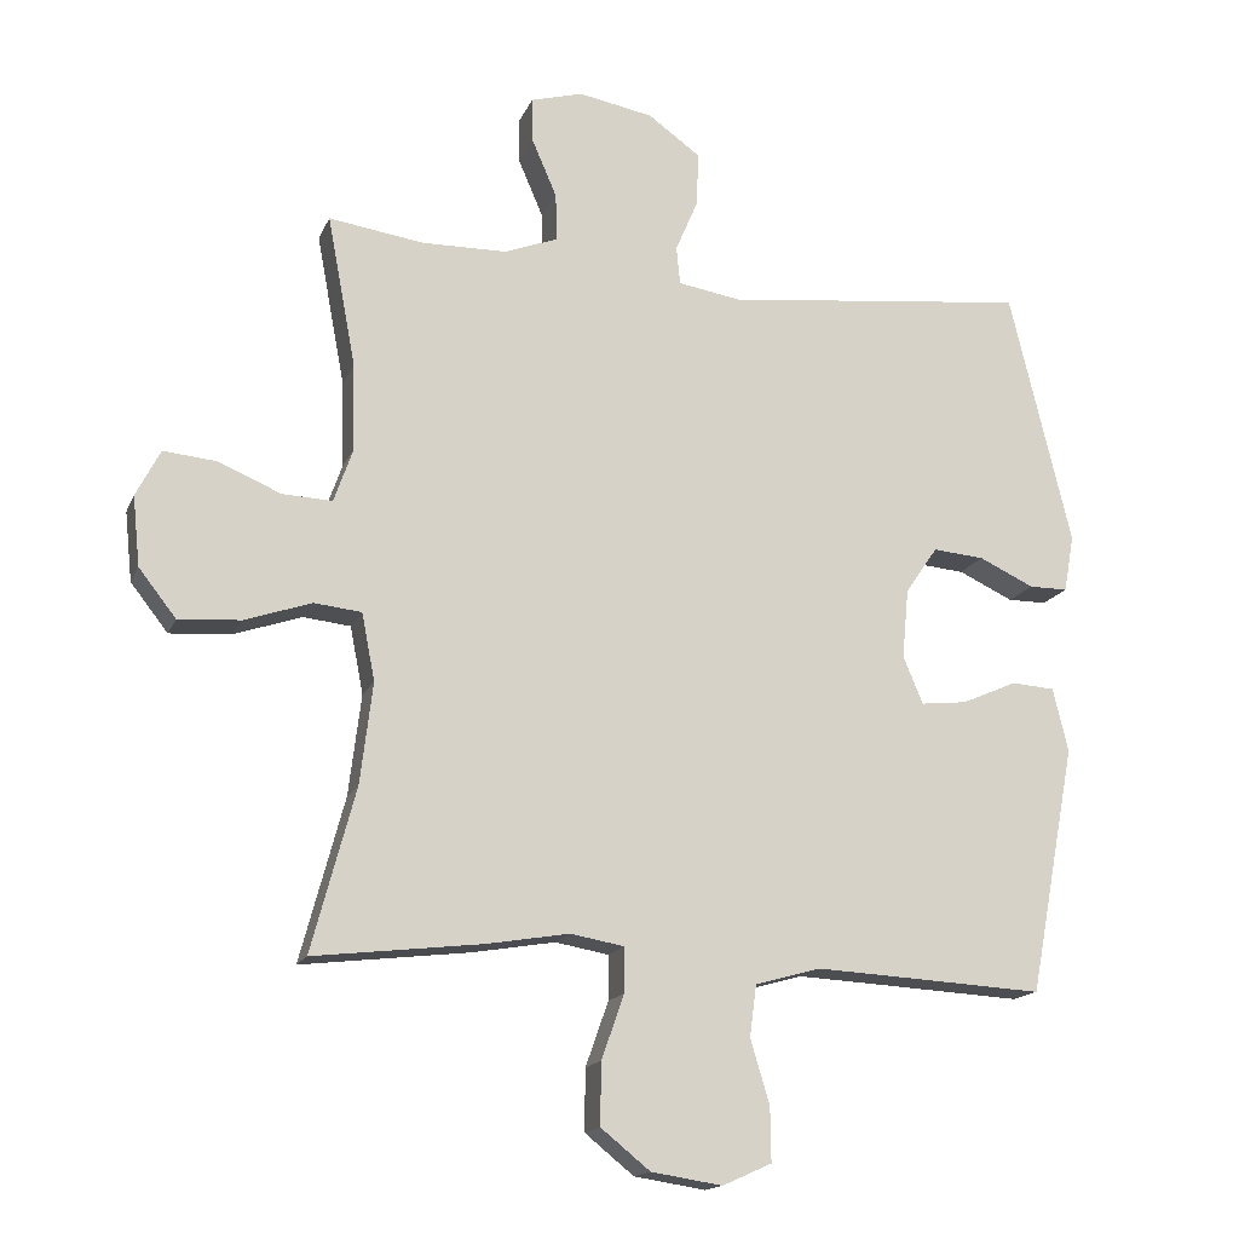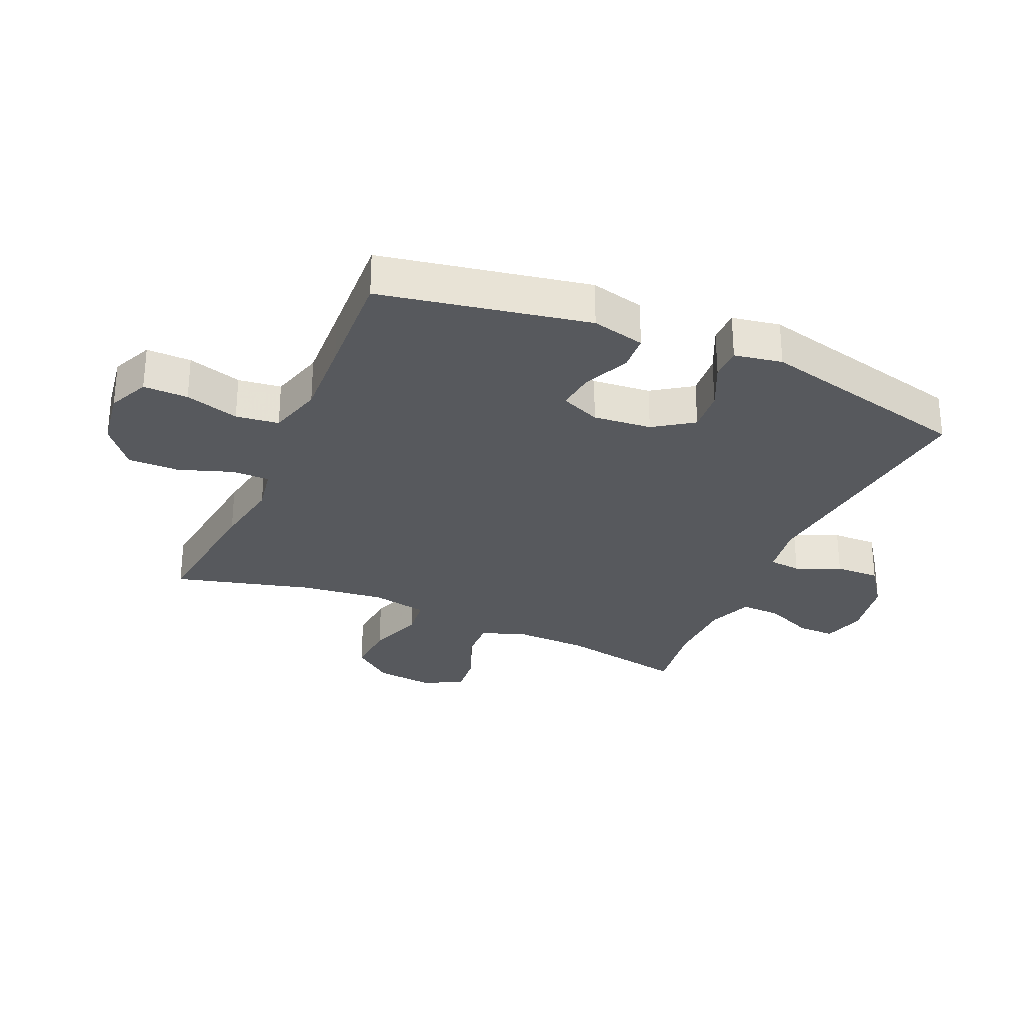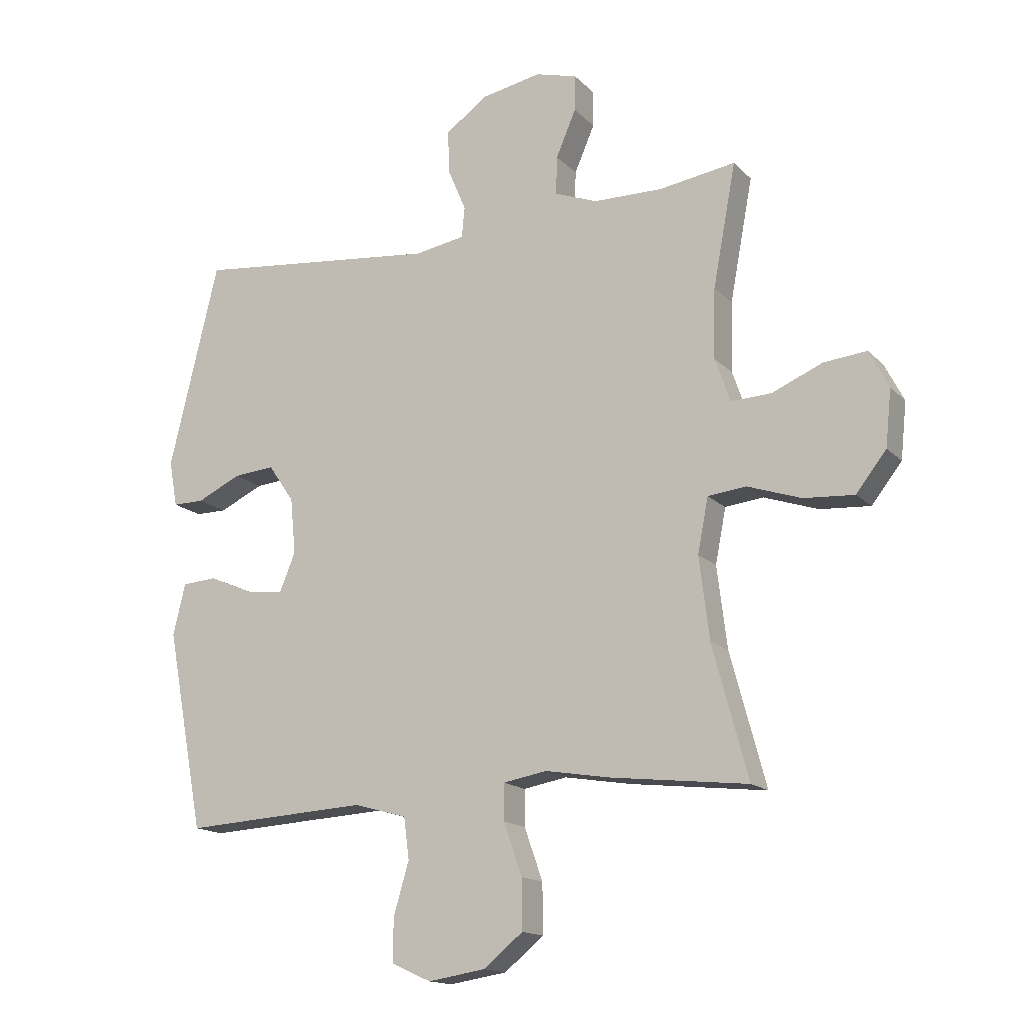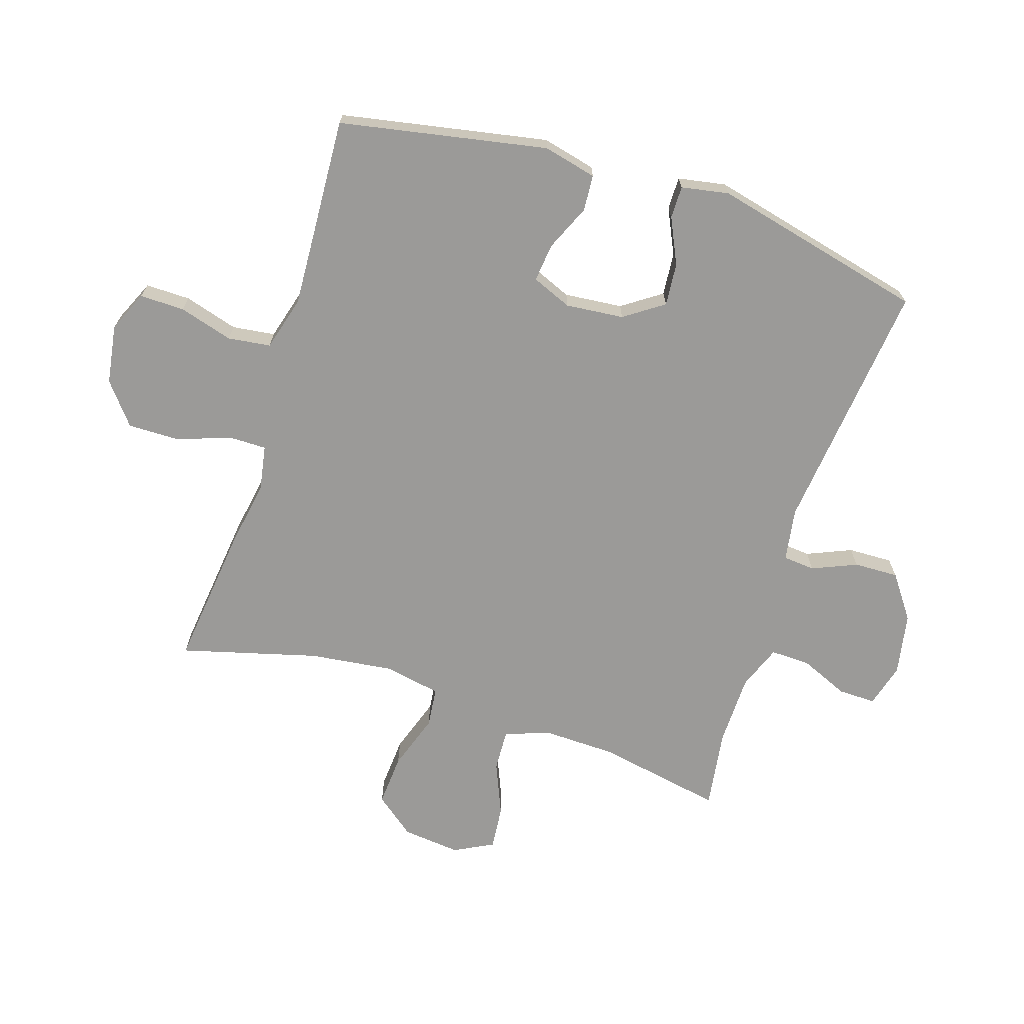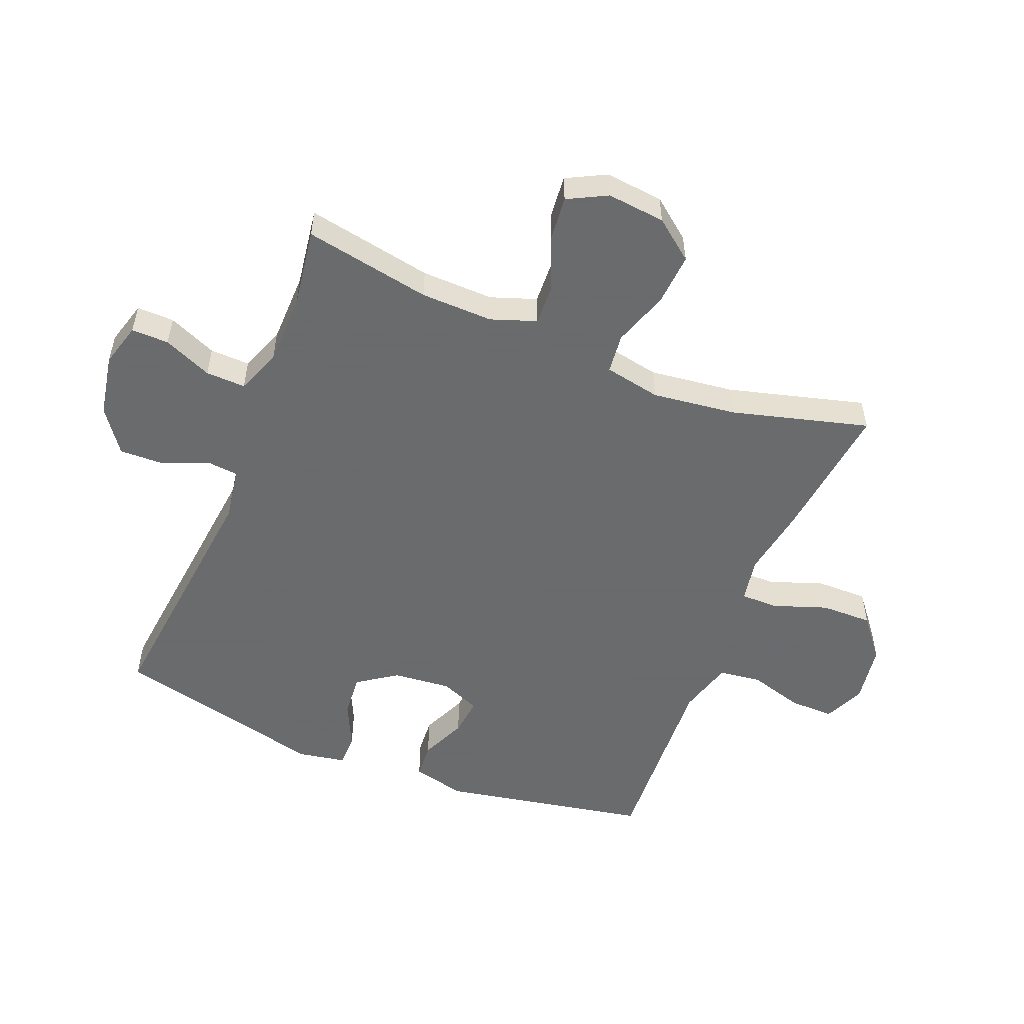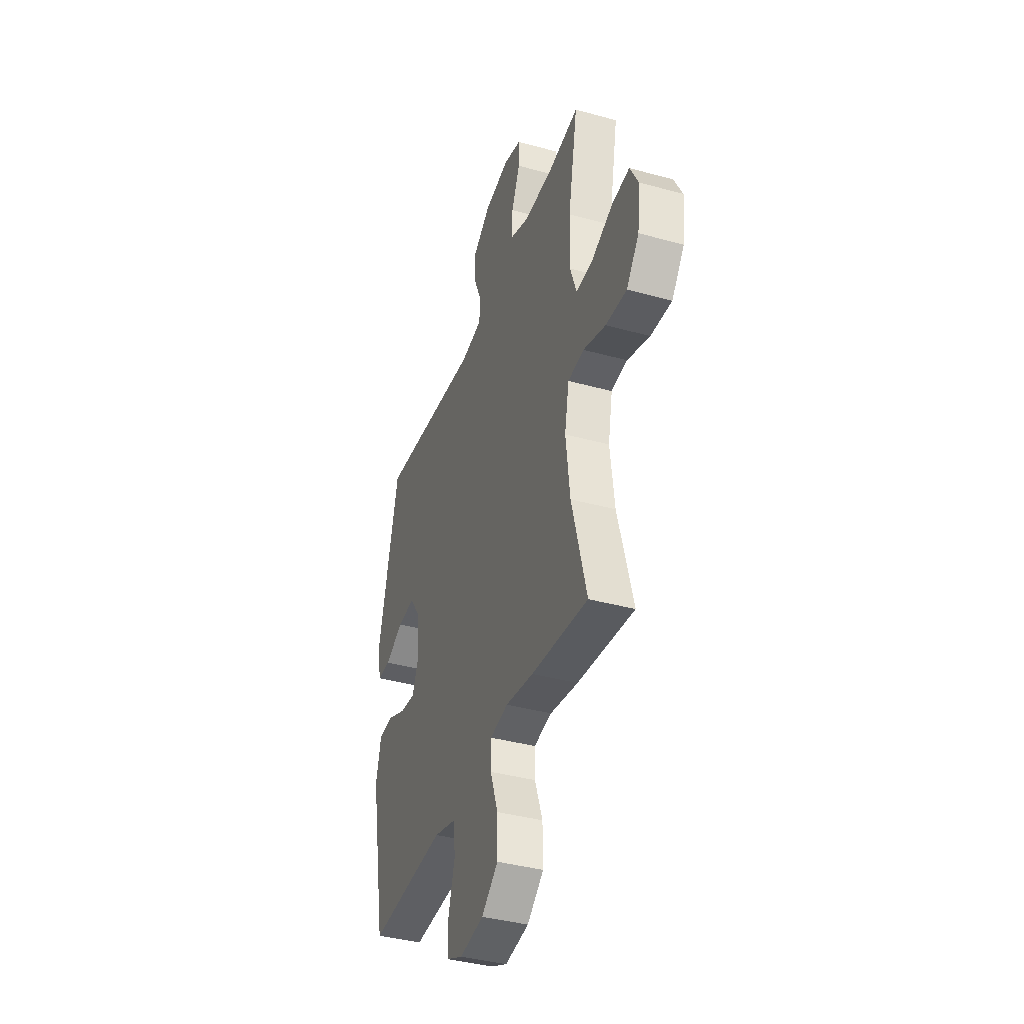
<metadata>
{"format":"obj","ext":"obj","renderer":"f3d","projection":"perspective","resolution":1024,"background":"white","views":[{"elev":-15.9,"azim":162.6,"up":"+Z"},{"elev":-29.2,"azim":-113.7,"up":"+Y"},{"elev":-15.6,"azim":27.9,"up":"+Z"},{"elev":-69.3,"azim":-107.7,"up":"+Y"},{"elev":-53.2,"azim":68.1,"up":"+Y"},{"elev":-38.9,"azim":70.9,"up":"+Z"}]}
</metadata>
<code>
v 0.5 0.07 0.5
v 0.461 0.07 0.293
v 0.458 0.07 0.175
v 0.484 0.07 0.101
v 0.552 0.07 0.104
v 0.638 0.07 0.14
v 0.71 0.07 0.147
v 0.743 0.07 0.083
v 0.733 0.07 -0.012
v 0.682 0.07 -0.077
v 0.597 0.07 -0.071
v 0.506 0.07 -0.04
v 0.441 0.07 -0.047
v 0.423 0.07 -0.139
v 0.44 0.07 -0.277
v 0.5 0.07 -0.5
v 0.27 0.07 -0.473
v 0.157 0.07 -0.454
v 0.084 0.07 -0.467
v 0.084 0.07 -0.528
v 0.115 0.07 -0.616
v 0.116 0.07 -0.7
v 0.049 0.07 -0.754
v -0.048 0.07 -0.769
v -0.115 0.07 -0.739
v -0.114 0.07 -0.666
v -0.088 0.07 -0.578
v -0.097 0.07 -0.508
v -0.186 0.07 -0.483
v -0.319 0.07 -0.49
v -0.5 0.07 -0.5
v -0.564 0.07 -0.161
v -0.543 0.07 -0.074
v -0.484 0.07 -0.07
v -0.409 0.07 -0.103
v -0.346 0.07 -0.11
v -0.319 0.07 -0.045
v -0.328 0.07 0.05
v -0.372 0.07 0.114
v -0.442 0.07 0.108
v -0.517 0.07 0.073
v -0.57 0.07 0.073
v -0.584 0.07 0.151
v -0.5 0.07 0.5
v -0.084 0.07 0.454
v 0.002 0.07 0.468
v 0.007 0.07 0.52
v -0.024 0.07 0.593
v -0.026 0.07 0.666
v 0.045 0.07 0.717
v 0.147 0.07 0.736
v 0.218 0.07 0.716
v 0.217 0.07 0.655
v 0.183 0.07 0.576
v 0.181 0.07 0.511
v 0.254 0.07 0.483
v 0.37 0.07 0.481
v 0.5 0 0.5
v 0.461 0 0.293
v 0.458 0 0.175
v 0.484 0 0.101
v 0.552 0 0.104
v 0.638 0 0.14
v 0.71 0 0.147
v 0.743 0 0.083
v 0.733 0 -0.012
v 0.682 0 -0.077
v 0.597 0 -0.071
v 0.506 0 -0.04
v 0.441 0 -0.047
v 0.423 0 -0.139
v 0.44 0 -0.277
v 0.5 0 -0.5
v 0.27 0 -0.473
v 0.157 0 -0.454
v 0.084 0 -0.467
v 0.084 0 -0.528
v 0.115 0 -0.616
v 0.116 0 -0.7
v 0.049 0 -0.754
v -0.048 0 -0.769
v -0.115 0 -0.739
v -0.114 0 -0.666
v -0.088 0 -0.578
v -0.097 0 -0.508
v -0.186 0 -0.483
v -0.319 0 -0.49
v -0.5 0 -0.5
v -0.564 0 -0.161
v -0.543 0 -0.074
v -0.484 0 -0.07
v -0.409 0 -0.103
v -0.346 0 -0.11
v -0.319 0 -0.045
v -0.328 0 0.05
v -0.372 0 0.114
v -0.442 0 0.108
v -0.517 0 0.073
v -0.57 0 0.073
v -0.584 0 0.151
v -0.5 0 0.5
v -0.084 0 0.454
v 0.002 0 0.468
v 0.007 0 0.52
v -0.024 0 0.593
v -0.026 0 0.666
v 0.045 0 0.717
v 0.147 0 0.736
v 0.218 0 0.716
v 0.217 0 0.655
v 0.183 0 0.576
v 0.181 0 0.511
v 0.254 0 0.483
v 0.37 0 0.481
f 52 53 54
f 51 52 54
f 50 51 54
f 49 50 54
f 48 49 54
f 47 48 54
f 46 47 54 55
f 43 44 45
f 42 43 45
f 41 42 45
f 40 41 45
f 39 40 45 46
f 46 55 56
f 39 46 56
f 38 39 56
f 33 34 35
f 32 33 35
f 31 32 35
f 30 31 35
f 29 30 35 36
f 28 29 36 37
f 25 26 27
f 24 25 27
f 23 24 27
f 22 23 27
f 21 22 27
f 20 21 27
f 19 20 27 28
f 15 16 17 18
f 14 15 18 19
f 38 56 57
f 37 38 57
f 28 37 57
f 19 28 57
f 14 19 57
f 13 14 57
f 10 11 12
f 9 10 12
f 8 9 12
f 7 8 12
f 6 7 12
f 5 6 12
f 57 1 2
f 57 2 3
f 13 57 3
f 4 5 12 13
f 3 4 13
f 111 110 109
f 111 109 108
f 111 108 107
f 111 107 106
f 111 106 105
f 111 105 104
f 112 111 104 103
f 102 101 100
f 102 100 99
f 102 99 98
f 102 98 97
f 103 102 97 96
f 113 112 103
f 113 103 96
f 113 96 95
f 92 91 90
f 92 90 89
f 92 89 88
f 92 88 87
f 93 92 87 86
f 94 93 86 85
f 84 83 82
f 84 82 81
f 84 81 80
f 84 80 79
f 84 79 78
f 84 78 77
f 85 84 77 76
f 75 74 73 72
f 76 75 72 71
f 114 113 95
f 114 95 94
f 114 94 85
f 114 85 76
f 114 76 71
f 114 71 70
f 69 68 67
f 69 67 66
f 69 66 65
f 69 65 64
f 69 64 63
f 69 63 62
f 59 58 114
f 60 59 114
f 60 114 70
f 70 69 62 61
f 70 61 60
f 1 58 59 2
f 2 59 60 3
f 3 60 61 4
f 4 61 62 5
f 5 62 63 6
f 6 63 64 7
f 7 64 65 8
f 8 65 66 9
f 9 66 67 10
f 10 67 68 11
f 11 68 69 12
f 12 69 70 13
f 13 70 71 14
f 14 71 72 15
f 15 72 73 16
f 16 73 74 17
f 17 74 75 18
f 18 75 76 19
f 19 76 77 20
f 20 77 78 21
f 21 78 79 22
f 22 79 80 23
f 23 80 81 24
f 24 81 82 25
f 25 82 83 26
f 26 83 84 27
f 27 84 85 28
f 28 85 86 29
f 29 86 87 30
f 30 87 88 31
f 31 88 89 32
f 32 89 90 33
f 33 90 91 34
f 34 91 92 35
f 35 92 93 36
f 36 93 94 37
f 37 94 95 38
f 38 95 96 39
f 39 96 97 40
f 40 97 98 41
f 41 98 99 42
f 42 99 100 43
f 43 100 101 44
f 44 101 102 45
f 45 102 103 46
f 46 103 104 47
f 47 104 105 48
f 48 105 106 49
f 49 106 107 50
f 50 107 108 51
f 51 108 109 52
f 52 109 110 53
f 53 110 111 54
f 54 111 112 55
f 55 112 113 56
f 56 113 114 57
f 57 114 58 1

</code>
